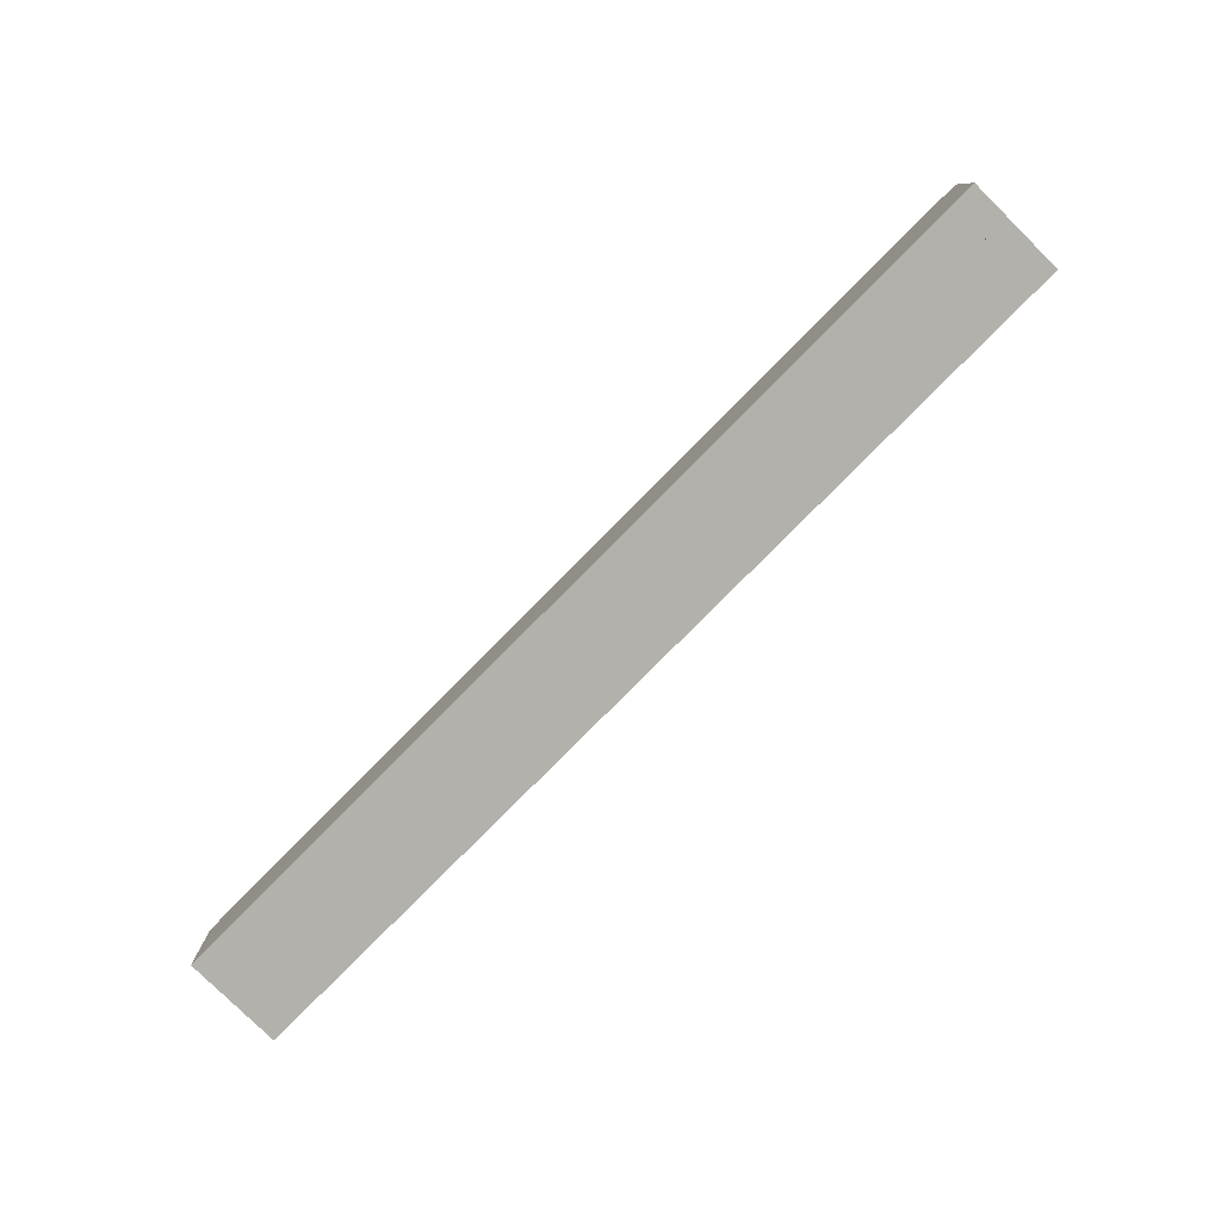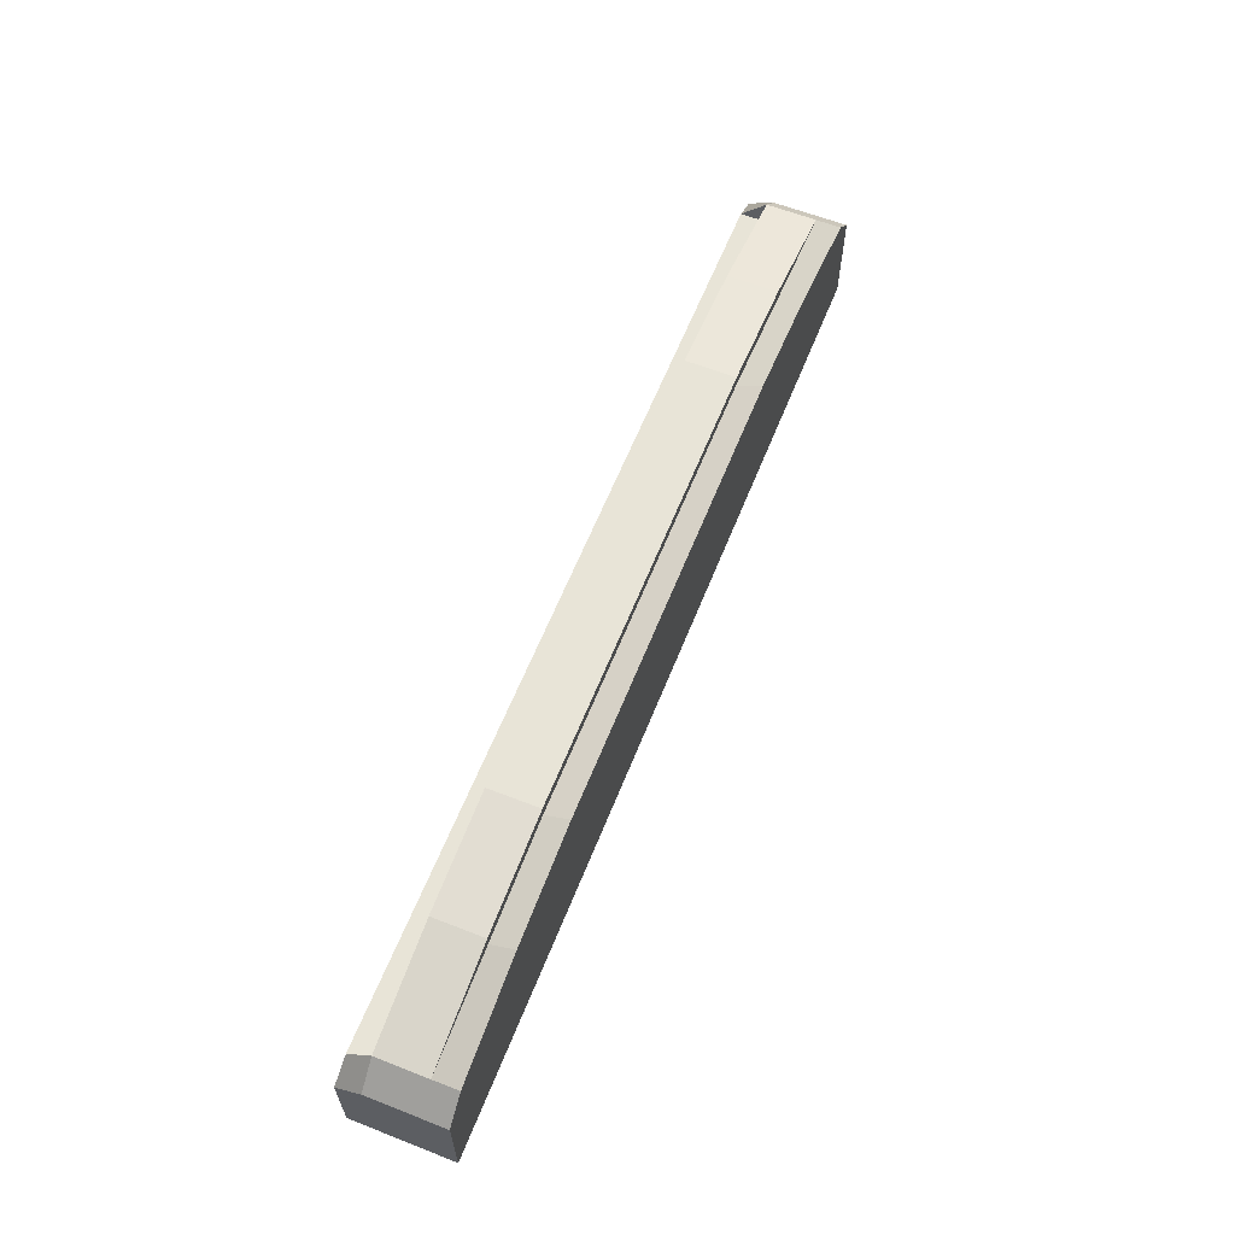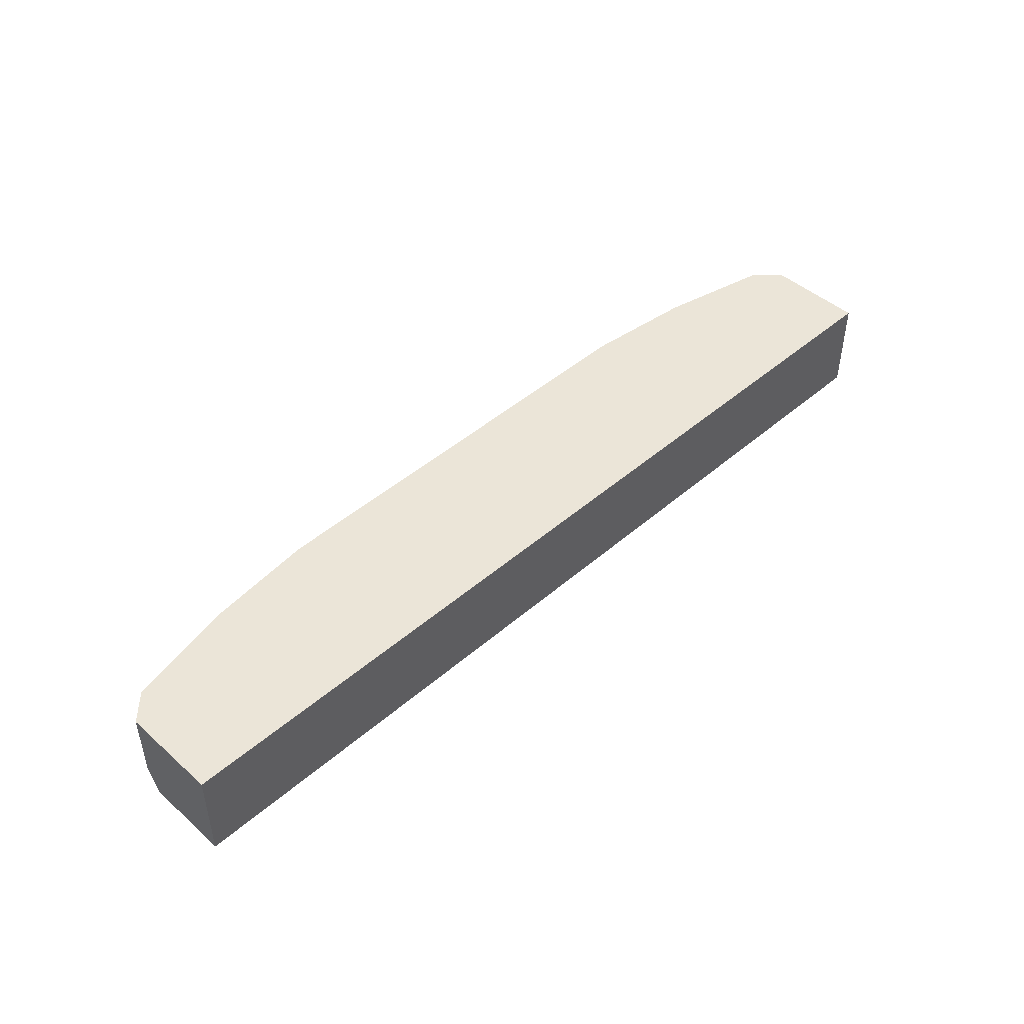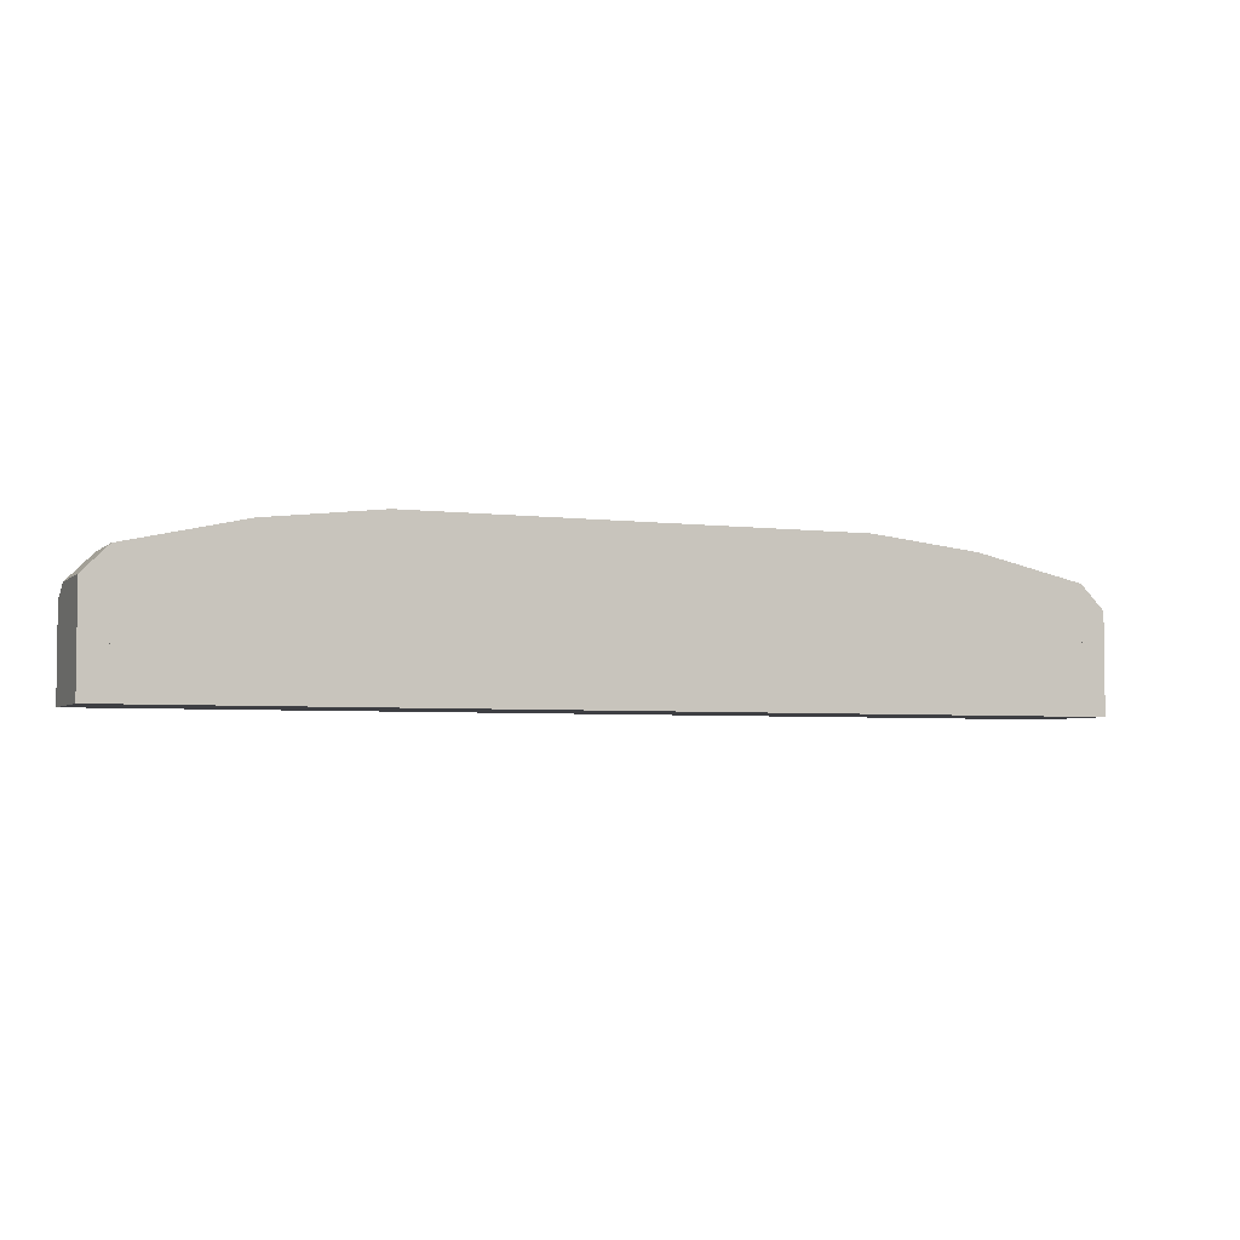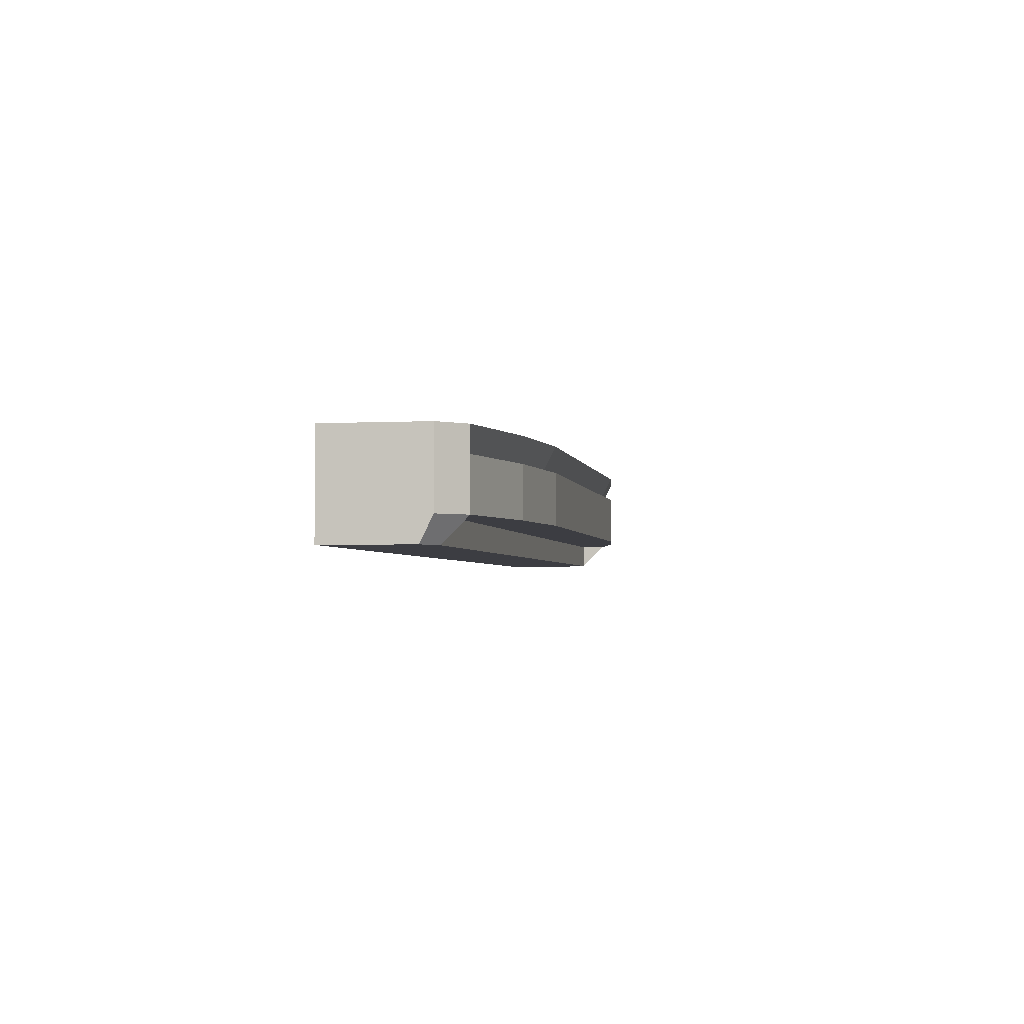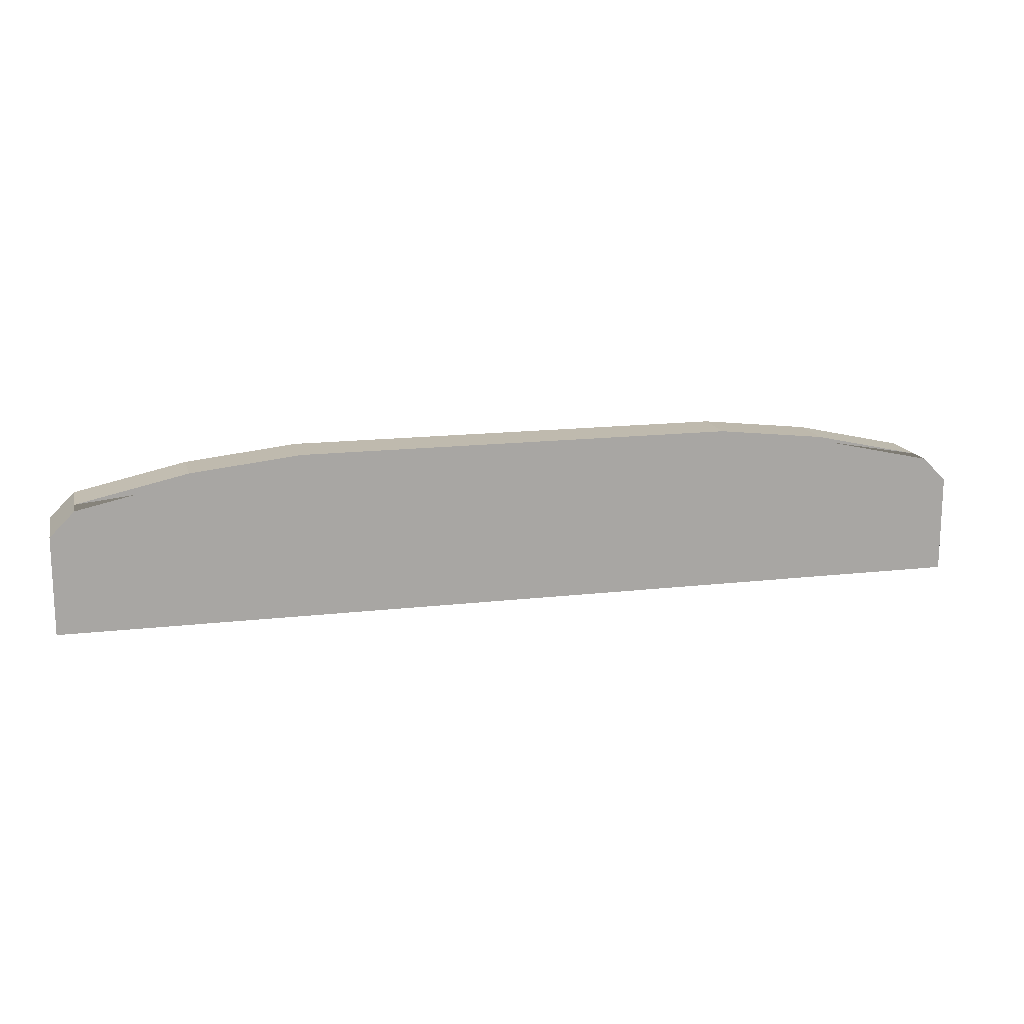
<metadata>
{"format":"obj","ext":"obj","renderer":"f3d","projection":"perspective","resolution":1024,"background":"white","views":[{"elev":-79.1,"azim":45.3,"up":"+Z"},{"elev":61.4,"azim":111.7,"up":"+Z"},{"elev":45.9,"azim":135.3,"up":"+Y"},{"elev":-4.2,"azim":156.9,"up":"+Z"},{"elev":-2.9,"azim":-80.1,"up":"+Y"},{"elev":15.5,"azim":166.2,"up":"+Z"}]}
</metadata>
<code>
o scannerkitt7
v 0.1406 0.2656 0.2891
v 0.1406 0.2969 0.2891
v 0.1406 0.2969 0.25
v 0.1406 0.2656 0.25
v 0.2109 0.2969 0.25
v 0.2109 0.2969 0.2812
v 0.2109 0.2656 0.2812
v 0.2109 0.2656 0.25
f 1 2 3 4
f 5 6 7 8
f 3 2 6 5
f 7 1 4 8
f 6 2 1 7
f 4 3 5 8
o scannerace4
v 0 0.2969 0.25
v 0 0.2969 0.2891
v 0 0.2656 0.2891
v 0 0.2656 0.25
v -0.07031 0.2656 0.2891
v -0.07031 0.2969 0.2891
v -0.07031 0.2969 0.25
v -0.07031 0.2656 0.25
f 9 10 11 12
f 13 14 15 16
f 14 10 9 15
f 12 11 13 16
f 11 10 14 13
f 15 9 12 16
o scannerkarr2
v -0.1406 0.2969 0.25
v -0.1406 0.2969 0.2891
v -0.1406 0.2656 0.2891
v -0.1406 0.2656 0.25
v -0.2109 0.2656 0.2812
v -0.2109 0.2969 0.2812
v -0.2109 0.2969 0.25
v -0.2109 0.2656 0.25
f 17 18 19 20
f 21 22 23 24
f 22 18 17 23
f 20 19 21 24
f 19 18 22 21
f 23 17 20 24
o scannerkitt3
v -0.07031 0.2969 0.25
v -0.07031 0.2969 0.2891
v -0.07031 0.2656 0.2891
v -0.07031 0.2656 0.25
v -0.1406 0.2656 0.2891
v -0.1406 0.2969 0.2891
v -0.1406 0.2969 0.25
v -0.1406 0.2656 0.25
f 25 26 27 28
f 29 30 31 32
f 30 26 25 31
f 28 27 29 32
f 27 26 30 29
f 31 25 28 32
o scannerkitt1
v -0.2109 0.2969 0.25
v -0.2109 0.2969 0.2812
v -0.2109 0.2656 0.2812
v -0.2109 0.2656 0.25
v -0.2812 0.2656 0.2656
v -0.2812 0.2969 0.2656
v -0.2812 0.2969 0.25
v -0.2812 0.2656 0.25
f 33 34 35 36
f 37 38 39 40
f 38 34 33 39
f 36 35 37 40
f 35 34 38 37
f 39 33 36 40
o scannerkarr5
v 0 0.2656 0.2891
v 0 0.2969 0.2891
v 0 0.2969 0.25
v 0 0.2656 0.25
v 0.07031 0.2969 0.25
v 0.07031 0.2969 0.2891
v 0.07031 0.2656 0.2891
v 0.07031 0.2656 0.25
f 41 42 43 44
f 45 46 47 48
f 43 42 46 45
f 47 41 44 48
f 46 42 41 47
f 44 43 45 48
o scannerkitt2
v -0.1406 0.2969 0.25
v -0.1406 0.2969 0.2891
v -0.1406 0.2656 0.2891
v -0.1406 0.2656 0.25
v -0.2109 0.2656 0.2812
v -0.2109 0.2969 0.2812
v -0.2109 0.2969 0.25
v -0.2109 0.2656 0.25
f 49 50 51 52
f 53 54 55 56
f 54 50 49 55
f 52 51 53 56
f 51 50 54 53
f 55 49 52 56
o scannerkarr1
v -0.2109 0.2969 0.25
v -0.2109 0.2969 0.2812
v -0.2109 0.2656 0.2812
v -0.2109 0.2656 0.25
v -0.2812 0.2656 0.2656
v -0.2812 0.2969 0.2656
v -0.2812 0.2969 0.25
v -0.2812 0.2656 0.25
f 57 58 59 60
f 61 62 63 64
f 62 58 57 63
f 60 59 61 64
f 59 58 62 61
f 63 57 60 64
o scannerkarr3
v -0.07031 0.2969 0.25
v -0.07031 0.2969 0.2891
v -0.07031 0.2656 0.2891
v -0.07031 0.2656 0.25
v -0.1406 0.2656 0.2891
v -0.1406 0.2969 0.2891
v -0.1406 0.2969 0.25
v -0.1406 0.2656 0.25
f 65 66 67 68
f 69 70 71 72
f 70 66 65 71
f 68 67 69 72
f 67 66 70 69
f 71 65 68 72
o scannerkarr4
v 0 0.2969 0.25
v 0 0.2969 0.2891
v 0 0.2656 0.2891
v 0 0.2656 0.25
v -0.07031 0.2656 0.2891
v -0.07031 0.2969 0.2891
v -0.07031 0.2969 0.25
v -0.07031 0.2656 0.25
f 73 74 75 76
f 77 78 79 80
f 78 74 73 79
f 76 75 77 80
f 75 74 78 77
f 79 73 76 80
o scannerkitt5
v 0 0.2656 0.2891
v 0 0.2969 0.2891
v 0 0.2969 0.25
v 0 0.2656 0.25
v 0.07031 0.2969 0.25
v 0.07031 0.2969 0.2891
v 0.07031 0.2656 0.2891
v 0.07031 0.2656 0.25
f 81 82 83 84
f 85 86 87 88
f 83 82 86 85
f 87 81 84 88
f 86 82 81 87
f 84 83 85 88
o scannerkarr7
v 0.1406 0.2656 0.2891
v 0.1406 0.2969 0.2891
v 0.1406 0.2969 0.25
v 0.1406 0.2656 0.25
v 0.2109 0.2969 0.25
v 0.2109 0.2969 0.2812
v 0.2109 0.2656 0.2812
v 0.2109 0.2656 0.25
f 89 90 91 92
f 93 94 95 96
f 91 90 94 93
f 95 89 92 96
f 94 90 89 95
f 92 91 93 96
o cube
v 0.2812 0.3125 0.25
v 0.2812 0.2969 0.25
v 0.2812 0.2812 0.1875
v 0.2812 0.3125 0.1875
v -0.2812 0.3125 0.1875
v -0.2812 0.2812 0.1875
v -0.2812 0.2969 0.25
v -0.2812 0.3125 0.25
v -0.1406 0.3125 0.25
v 0.1406 0.3125 0.25
v 0.1406 0.3125 0.1875
v -0.1406 0.3125 0.1875
v -0.1406 0.25 0.1875
v 0.1406 0.25 0.1875
v 0.1406 0.25 0.25
v -0.1406 0.25 0.25
v -0.1406 0.2969 0.2812
v 0.1406 0.2969 0.2812
v 0.1406 0.3125 0.2891
v -0.1406 0.3125 0.2891
v 0.1406 0.2812 0.1875
v -0.1406 0.2812 0.1875
v 0.1406 0.2969 0.25
v -0.1406 0.2969 0.25
v -0.2812 0.25 0.25
v -0.2812 0.25 0.1875
v 0.2812 0.25 0.1875
v 0.2812 0.25 0.25
v -0.2812 0.2969 0.2656
v -0.2812 0.3125 0.2656
v 0.2812 0.3125 0.2656
v 0.2812 0.2969 0.2656
v -0.2109 0.3125 0.2812
v -0.2109 0.2969 0.2734
v -0.2109 0.3125 0.25
v -0.2109 0.3125 0.1875
v -0.2109 0.2812 0.1875
v -0.2109 0.25 0.1875
v -0.2109 0.25 0.25
v -0.2109 0.2969 0.25
v 0.2109 0.2969 0.2734
v 0.2109 0.3125 0.2812
v 0.2109 0.2969 0.25
v 0.2109 0.25 0.25
v 0.2109 0.25 0.1875
v 0.2109 0.2812 0.1875
v 0.2109 0.3125 0.1875
v 0.2109 0.3125 0.25
v -0.2812 0.3125 0.2656
v -0.2812 0.2656 0.2656
v -0.2812 0.2656 0.1875
v -0.2812 0.3125 0.1875
v -0.2969 0.3125 0.1875
v -0.2969 0.2656 0.1875
v -0.2969 0.2656 0.25
v -0.2969 0.3125 0.25
v -0.2812 0.25 0.1875
v -0.2812 0.25 0.25
v -0.2969 0.25 0.2422
v -0.2969 0.25 0.1875
v 0.2812 0.2656 0.1875
v 0.2812 0.2656 0.2656
v 0.2812 0.3125 0.2656
v 0.2812 0.3125 0.1875
v 0.2969 0.2656 0.25
v 0.2969 0.2656 0.1875
v 0.2969 0.3125 0.1875
v 0.2969 0.3125 0.25
v 0.2969 0.25 0.2422
v 0.2812 0.25 0.25
v 0.2812 0.25 0.1875
v 0.2969 0.25 0.1875
f 97 98 99 100
f 101 102 103 104
f 105 106 107 108
f 109 110 111 112
f 113 114 115 116
f 108 107 117 118
f 112 111 119 120
f 121 103 102 122
f 118 117 110 109
f 123 99 98 124
f 125 126 104 103
f 120 119 114 113
f 127 128 98 97
f 116 115 106 105
f 116 129 130 113
f 105 131 129 116
f 108 132 131 105
f 118 133 132 108
f 109 134 133 118
f 112 135 134 109
f 120 136 135 112
f 113 130 136 120
f 114 137 138 115
f 119 139 137 114
f 111 140 139 119
f 110 141 140 111
f 117 142 141 110
f 107 143 142 117
f 106 144 143 107
f 115 138 144 106
f 127 138 137 128
f 128 137 139 98
f 98 139 140 124
f 124 140 141 123
f 123 141 142 99
f 99 142 143 100
f 100 143 144 97
f 97 144 138 127
f 125 130 129 126
f 126 129 131 104
f 104 131 132 101
f 101 132 133 102
f 102 133 134 122
f 122 134 135 121
f 121 135 136 103
f 103 136 130 125
f 145 146 147 148
f 149 150 151 152
f 152 145 148 149
f 153 154 155 156
f 152 151 146 145
f 148 147 150 149
f 154 146 151 155
f 155 151 150 156
f 156 150 147 153
f 153 147 146 154
f 157 158 159 160
f 161 162 163 164
f 160 159 164 163
f 165 166 167 168
f 158 161 164 159
f 162 157 160 163
f 161 158 166 165
f 162 161 165 168
f 157 162 168 167
f 158 157 167 166
o scannerkarr8
v 0.2109 0.2656 0.2812
v 0.2109 0.2969 0.2812
v 0.2109 0.2969 0.25
v 0.2109 0.2656 0.25
v 0.2812 0.2969 0.25
v 0.2812 0.2969 0.2656
v 0.2812 0.2656 0.2656
v 0.2812 0.2656 0.25
f 169 170 171 172
f 173 174 175 176
f 171 170 174 173
f 175 169 172 176
f 174 170 169 175
f 172 171 173 176
o scannerace1
v -0.2109 0.2969 0.25
v -0.2109 0.2969 0.2812
v -0.2109 0.2656 0.2812
v -0.2109 0.2656 0.25
v -0.2812 0.2656 0.2656
v -0.2812 0.2969 0.2656
v -0.2812 0.2969 0.25
v -0.2812 0.2656 0.25
f 177 178 179 180
f 181 182 183 184
f 182 178 177 183
f 180 179 181 184
f 179 178 182 181
f 183 177 180 184
o scannerace6
v 0.07031 0.2656 0.2891
v 0.07031 0.2969 0.2891
v 0.07031 0.2969 0.25
v 0.07031 0.2656 0.25
v 0.1406 0.2969 0.25
v 0.1406 0.2969 0.2891
v 0.1406 0.2656 0.2891
v 0.1406 0.2656 0.25
f 185 186 187 188
f 189 190 191 192
f 187 186 190 189
f 191 185 188 192
f 190 186 185 191
f 188 187 189 192
o scannerace7
v 0.1406 0.2656 0.2891
v 0.1406 0.2969 0.2891
v 0.1406 0.2969 0.25
v 0.1406 0.2656 0.25
v 0.2109 0.2969 0.25
v 0.2109 0.2969 0.2812
v 0.2109 0.2656 0.2812
v 0.2109 0.2656 0.25
f 193 194 195 196
f 197 198 199 200
f 195 194 198 197
f 199 193 196 200
f 198 194 193 199
f 196 195 197 200
o scannerace2
v -0.1406 0.2969 0.25
v -0.1406 0.2969 0.2891
v -0.1406 0.2656 0.2891
v -0.1406 0.2656 0.25
v -0.2109 0.2656 0.2812
v -0.2109 0.2969 0.2812
v -0.2109 0.2969 0.25
v -0.2109 0.2656 0.25
f 201 202 203 204
f 205 206 207 208
f 206 202 201 207
f 204 203 205 208
f 203 202 206 205
f 207 201 204 208
o scannerace3
v -0.07031 0.2969 0.25
v -0.07031 0.2969 0.2891
v -0.07031 0.2656 0.2891
v -0.07031 0.2656 0.25
v -0.1406 0.2656 0.2891
v -0.1406 0.2969 0.2891
v -0.1406 0.2969 0.25
v -0.1406 0.2656 0.25
f 209 210 211 212
f 213 214 215 216
f 214 210 209 215
f 212 211 213 216
f 211 210 214 213
f 215 209 212 216
o scannerace5
v 0 0.2656 0.2891
v 0 0.2969 0.2891
v 0 0.2969 0.25
v 0 0.2656 0.25
v 0.07031 0.2969 0.25
v 0.07031 0.2969 0.2891
v 0.07031 0.2656 0.2891
v 0.07031 0.2656 0.25
f 217 218 219 220
f 221 222 223 224
f 219 218 222 221
f 223 217 220 224
f 222 218 217 223
f 220 219 221 224
o scannerkitt4
v 0 0.2969 0.25
v 0 0.2969 0.2891
v 0 0.2656 0.2891
v 0 0.2656 0.25
v -0.07031 0.2656 0.2891
v -0.07031 0.2969 0.2891
v -0.07031 0.2969 0.25
v -0.07031 0.2656 0.25
f 225 226 227 228
f 229 230 231 232
f 230 226 225 231
f 228 227 229 232
f 227 226 230 229
f 231 225 228 232
o scannerkitt6
v 0.07031 0.2656 0.2891
v 0.07031 0.2969 0.2891
v 0.07031 0.2969 0.25
v 0.07031 0.2656 0.25
v 0.1406 0.2969 0.25
v 0.1406 0.2969 0.2891
v 0.1406 0.2656 0.2891
v 0.1406 0.2656 0.25
f 233 234 235 236
f 237 238 239 240
f 235 234 238 237
f 239 233 236 240
f 238 234 233 239
f 236 235 237 240
o scannerace8
v 0.2109 0.2656 0.2812
v 0.2109 0.2969 0.2812
v 0.2109 0.2969 0.25
v 0.2109 0.2656 0.25
v 0.2812 0.2969 0.25
v 0.2812 0.2969 0.2656
v 0.2812 0.2656 0.2656
v 0.2812 0.2656 0.25
f 241 242 243 244
f 245 246 247 248
f 243 242 246 245
f 247 241 244 248
f 246 242 241 247
f 244 243 245 248
o scannerkitt8
v 0.2109 0.2656 0.2812
v 0.2109 0.2969 0.2812
v 0.2109 0.2969 0.25
v 0.2109 0.2656 0.25
v 0.2812 0.2969 0.25
v 0.2812 0.2969 0.2656
v 0.2812 0.2656 0.2656
v 0.2812 0.2656 0.25
f 249 250 251 252
f 253 254 255 256
f 251 250 254 253
f 255 249 252 256
f 254 250 249 255
f 252 251 253 256
o scannerkarr6
v 0.07031 0.2656 0.2891
v 0.07031 0.2969 0.2891
v 0.07031 0.2969 0.25
v 0.07031 0.2656 0.25
v 0.1406 0.2969 0.25
v 0.1406 0.2969 0.2891
v 0.1406 0.2656 0.2891
v 0.1406 0.2656 0.25
f 257 258 259 260
f 261 262 263 264
f 259 258 262 261
f 263 257 260 264
f 262 258 257 263
f 260 259 261 264

</code>
